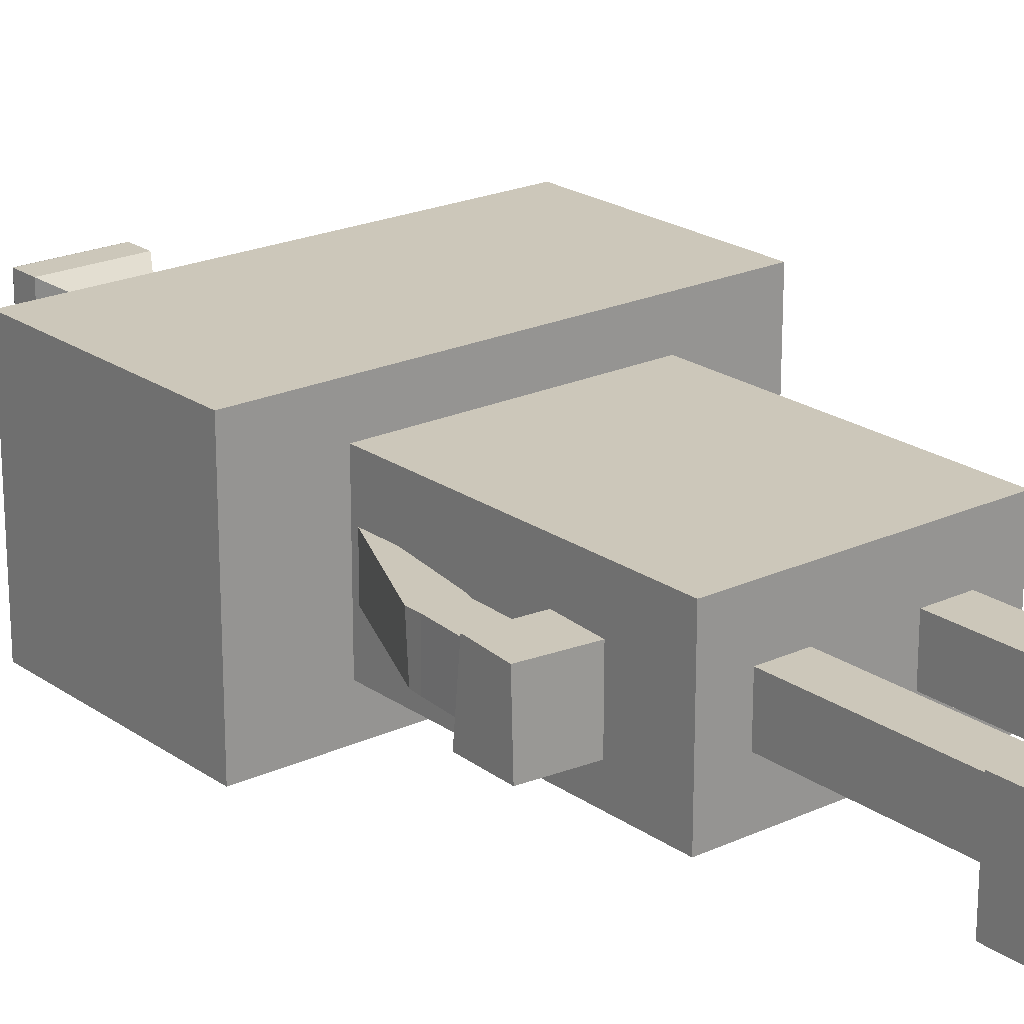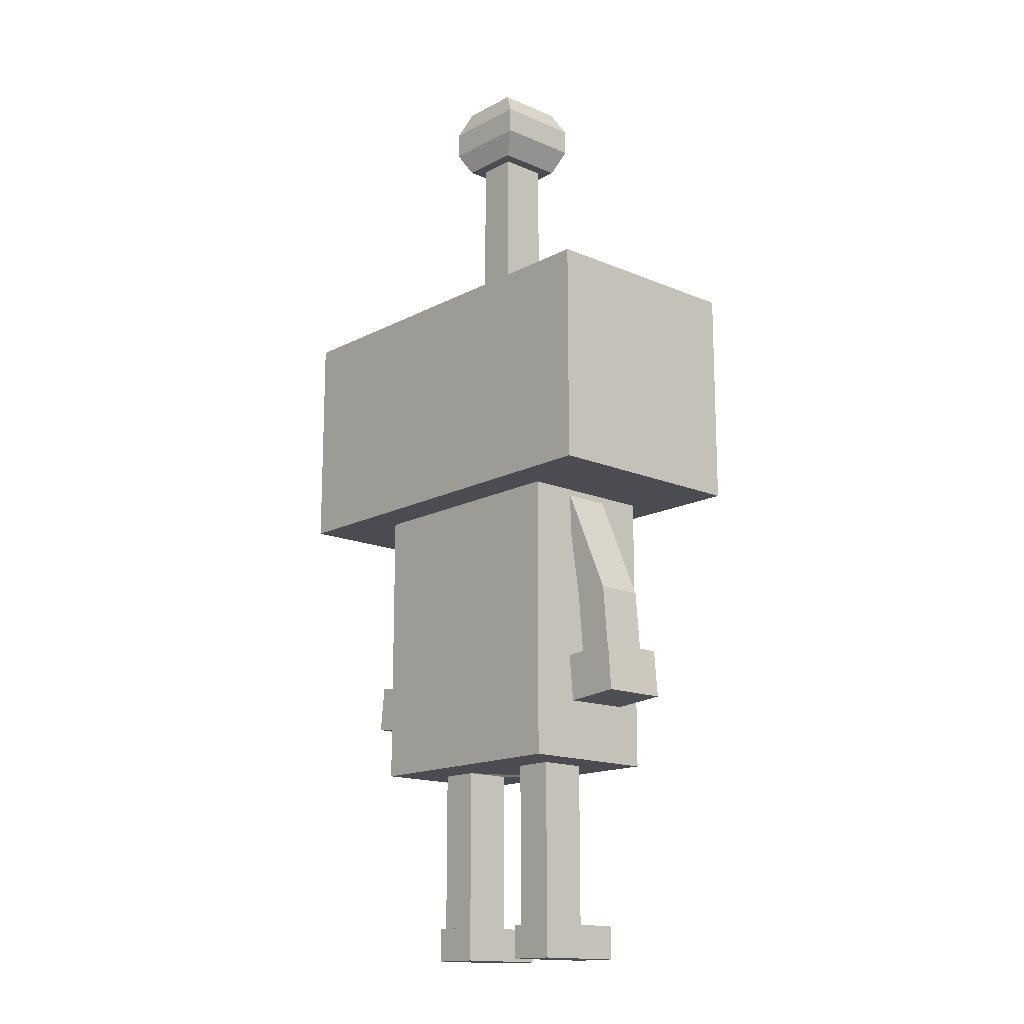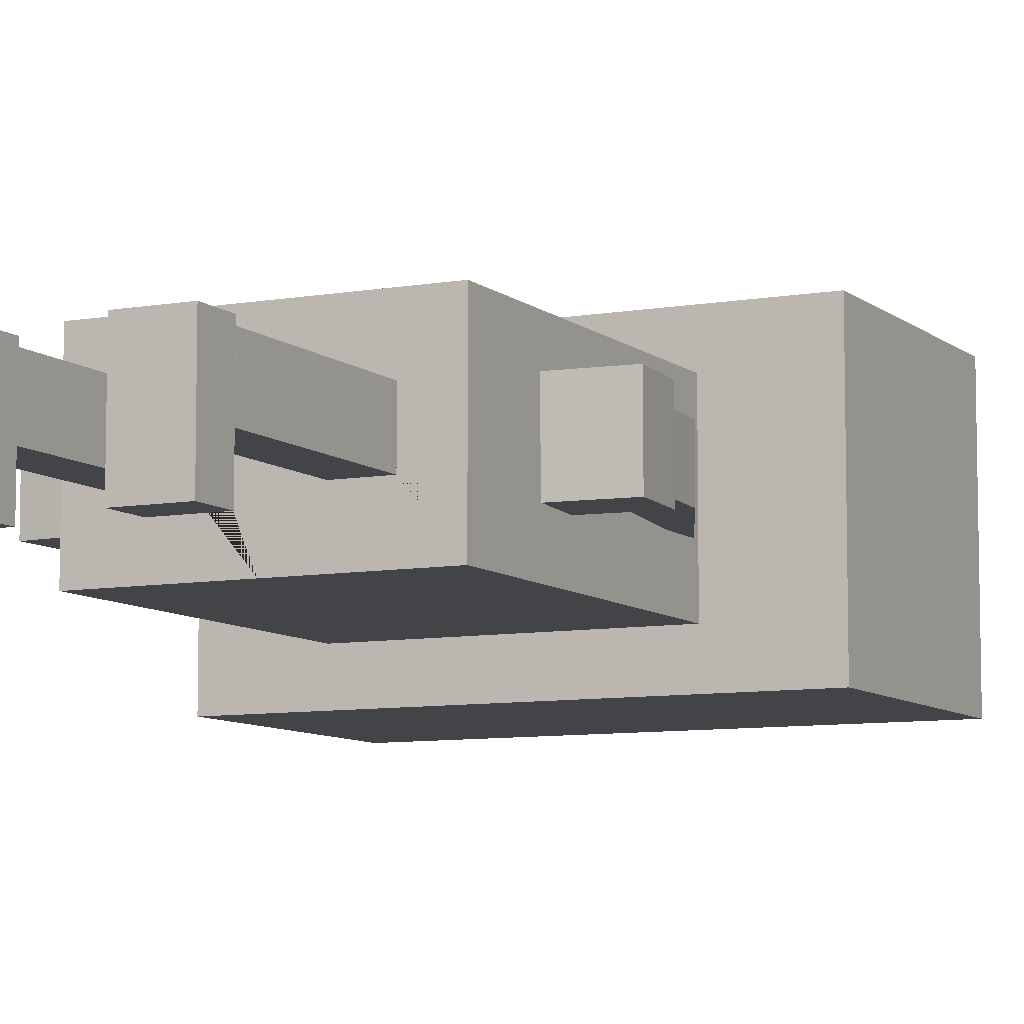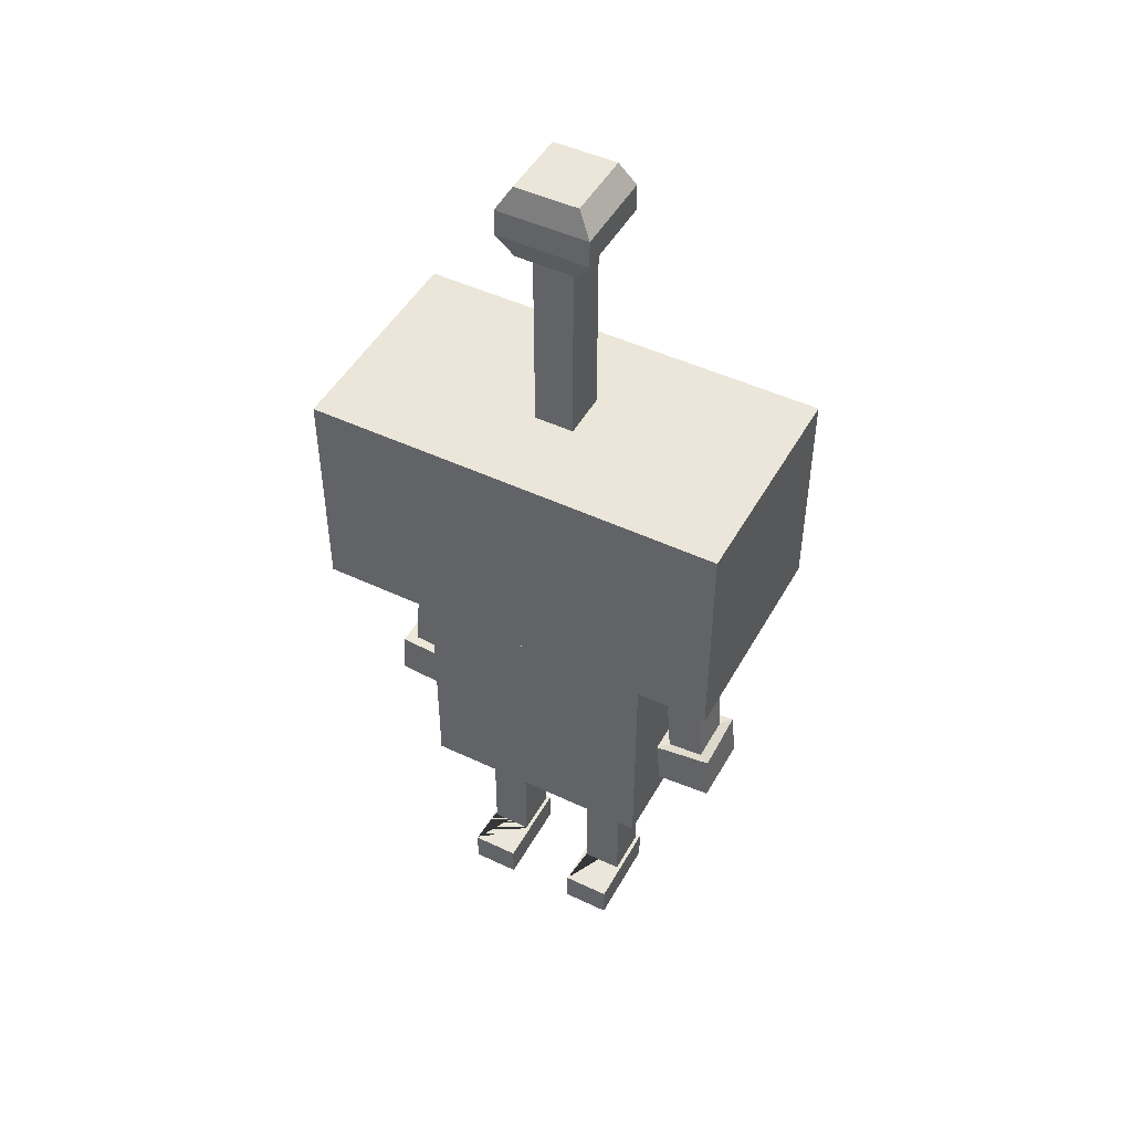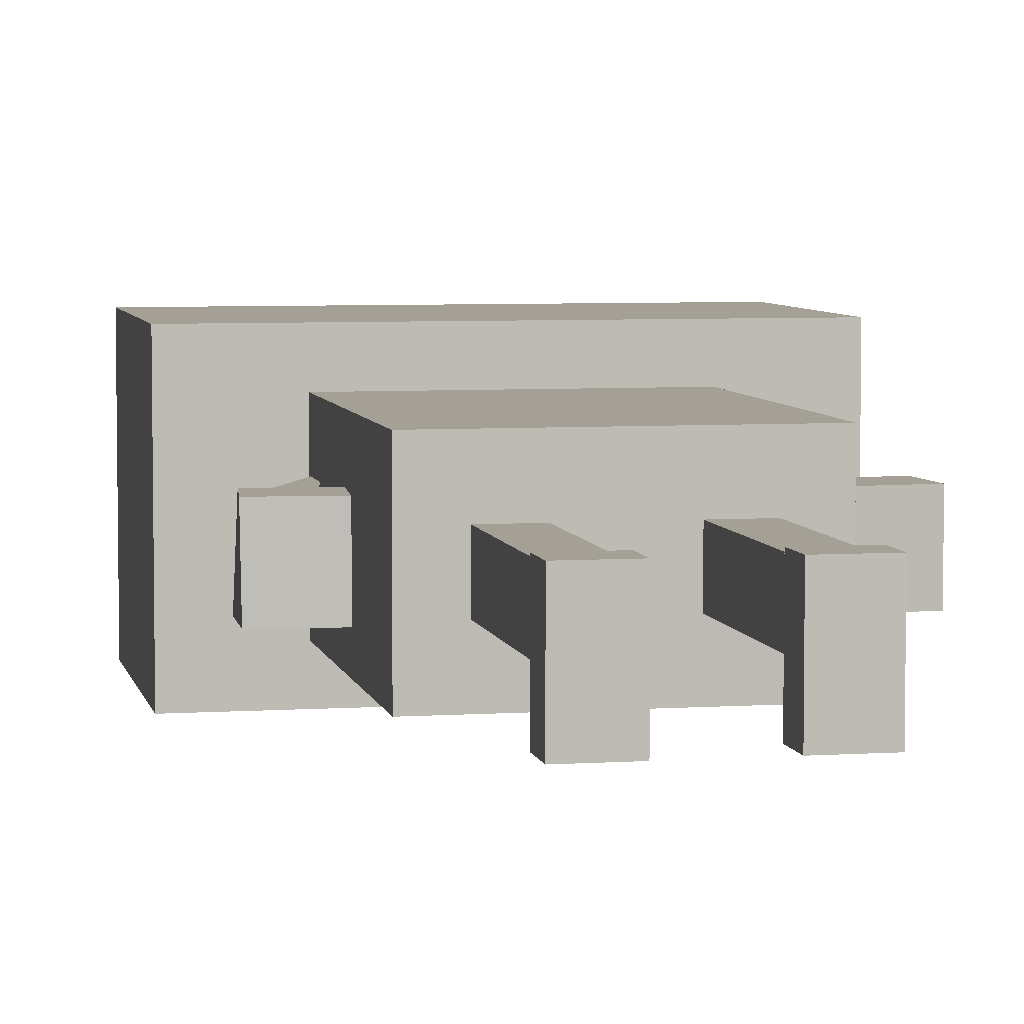
<metadata>
{"format":"obj","ext":"obj","renderer":"f3d","projection":"perspective","resolution":1024,"background":"white","views":[{"elev":21.4,"azim":-39.3,"up":"+Z"},{"elev":-15.4,"azim":47.9,"up":"+Y"},{"elev":-8.2,"azim":26.3,"up":"+Z"},{"elev":47.8,"azim":-152.0,"up":"+Y"},{"elev":5.7,"azim":-11.4,"up":"+Z"}]}
</metadata>
<code>
o Plane
v -0.6 1 0.36
v -0.6 1 -0.36
v -0.4 1 0.12
v -0.4 1 -0.12
v -0.2 1 0.12
v -0.2 1 -0.12
v -0.6 2.228 0.12
v -0.6 2.228 0.36
v -0.6 2.228 -0.36
v -0.6 2.443 -0.36
v -0.6 2.228 -0.12
v -0.6 2.443 0.36
v -0.6 2.411 0.12
v -0.6 2.411 0.36
v -0.6 2.411 -0.36
v -0.6 2.411 -0.12
v -0.4 0.1724 0.12
v -0.4 0.1724 -0.12
v -0.2 0.1724 0.12
v -0.2 0.1724 -0.12
v -0.6657 1.795 -0.12
v -0.8463 1.812 -0.12
v -0.9385 1.31 -0.17
v -0.6361 1.527 -0.17
v -0.8674 1.547 0.12
v -0.8674 1.547 -0.12
v -0.6858 1.532 -0.12
v -0.6864 1.532 0.12
v -0.1 3.566 0.12
v -0.1 3.566 -0.12
v -0.1 4.552 -0.12
v -0.1 4.552 0.12
v -0.1581 4.925 -0.1771
v -0.2296 4.806 -0.22
v -0.1581 4.552 -0.1771
v -0.2296 4.671 -0.22
v -0.1581 4.552 0.1771
v -0.2296 4.671 0.22
v -0.1581 4.925 0.1771
v -0.2296 4.806 0.22
v -0.6576 1.286 -0.17
v -0.9299 1.572 -0.17
v -0.6372 1.528 0.17
v -0.6574 1.286 0.17
v -0.9428 1.317 0.17
v -0.9172 1.552 0.17
v -0.8446 1.809 0.12
v -0.6764 1.804 0.12
v -0.42 0.001617 -0.32
v -0.42 0.1724 -0.32
v -0.18 0.1724 -0.32
v -0.18 0.001617 -0.32
v -0.42 0.1724 0.14
v -0.42 0.001617 0.14
v -0.18 0.1724 0.14
v -0.18 0.001617 0.14
v -1.05 3.566 -0.56
v -1.05 2.443 -0.56
v -1.05 2.443 0.56
v -1.05 3.566 0.56
v 0.6 1 0.36
v 0.6 1 -0.36
v 0.4 1 0.12
v 0.4 1 -0.12
v 0.2 1 0.12
v 0.2 1 -0.12
v 0.6 2.228 0.12
v 0.6 2.228 0.36
v 0.6 2.228 -0.36
v 0.6 2.443 -0.36
v 0.6 2.228 -0.12
v 0.6 2.443 0.36
v 0.6 2.411 0.12
v 0.6 2.411 0.36
v 0.6 2.411 -0.36
v 0.6 2.411 -0.12
v 0.4 0.1724 0.12
v 0.4 0.1724 -0.12
v 0.2 0.1724 0.12
v 0.2 0.1724 -0.12
v -0.6684 1.864 -0.12
v -0.8396 1.872 -0.12
v 0.9391 1.311 -0.17
v 0.6362 1.527 -0.17
v 0.8674 1.547 0.12
v 0.8676 1.548 -0.12
v 0.6882 1.534 -0.12
v 0.686 1.532 0.12
v 0.1 3.566 0.12
v 0.1 3.566 -0.12
v 0.1 4.552 -0.12
v 0.1 4.552 0.12
v 0.1581 4.925 -0.1771
v 0.2296 4.806 -0.22
v 0.1581 4.552 -0.1771
v 0.2296 4.671 -0.22
v 0.1581 4.552 0.1771
v 0.2296 4.671 0.22
v 0.1581 4.925 0.1771
v 0.2296 4.806 0.22
v 0.6629 1.29 -0.17
v 0.918 1.553 -0.17
v 0.6362 1.527 0.17
v 0.6598 1.288 0.17
v 0.9384 1.31 0.17
v 0.9189 1.554 0.17
v -0.8449 1.881 0.12
v -0.6615 1.859 0.12
v 0.42 0.001617 -0.32
v 0.42 0.1724 -0.32
v 0.18 0.1724 -0.32
v 0.18 0.001617 -0.32
v 0.42 0.1724 0.14
v 0.42 0.001617 0.14
v 0.18 0.1724 0.14
v 0.18 0.001617 0.14
v 1.05 3.566 -0.56
v 1.05 2.443 -0.56
v 1.044 3.566 -0.56
v 1.05 2.443 0.56
v 1.05 3.566 0.56
v -0.1 3.853 -0.12
v -0.1 3.853 0.12
v 0.1 3.853 -0.12
v 0.1 3.853 0.12
v -0.1 4.105 -0.12
v -0.1 4.105 0.12
v 0.1 4.105 -0.12
v 0.1 4.105 0.12
v -0.1 4.398 -0.12
v -0.1 4.398 0.12
v 0.1 4.398 -0.12
v 0.1 4.398 0.12
v -1.05 3.004 -0.56
v 1.047 3.566 -0.56
v 1.05 3.004 -0.56
v -0 2.443 -0.56
v -0.003149 3.566 -0.56
v -1.05 2.724 -0.56
v 1.048 3.566 -0.56
v 1.05 2.724 -0.56
v 0.525 2.443 -0.56
v 0.5202 3.566 -0.56
v -1.05 3.285 -0.56
v 1.045 3.566 -0.56
v 1.05 3.285 -0.56
v -0.525 2.443 -0.56
v -0.5265 3.566 -0.56
v 0.2 0.554 -0.12
v 0.2 0.554 0.12
v 0.4 0.554 0.12
v 0.4 0.554 -0.12
v 0.4 0.6172 -0.12
v 0.4 0.6172 0.12
v 0.2 0.6172 0.12
v 0.2 0.6172 -0.12
v -0.4 0.6121 -0.12
v -0.4 0.6121 0.12
v -0.2 0.6121 0.12
v -0.2 0.6121 -0.12
v -0.2 0.5553 -0.12
v -0.2 0.5553 0.12
v -0.4 0.5553 0.12
v -0.4 0.5553 -0.12
v 0 1 -0.36
v -0 2.228 -0.36
v -0 2.411 -0.36
v -0 2.443 -0.36
v -0 2.228 0.36
v -0 2.411 0.36
v -0 2.443 0.36
v 0 1 0.36
v -0.6 1.614 -0.36
v 0.6 1.614 -0.36
v -0 1.614 -0.36
v -0.6 1.62 0.36
v 0.6 1.62 0.36
v 0 1.62 0.36
v 0.4414 1 -0.36
v -0.4414 1 -0.36
v 0.3 1.614 -0.36
v -0 1.941 -0.36
v -0.3 1.614 -0.36
v -0.4411 1 0.36
v 0.4414 1 0.36
v 0.3 1.62 0.36
v 0 1.943 0.36
v -0.2998 1.62 0.36
v 0.6575 1.854 0.12
v 0.8392 1.87 0.12
v 0.8392 1.87 -0.12
v 0.6575 1.854 -0.12
v 0.6631 1.79 0.12
v 0.8449 1.806 0.12
v 0.8448 1.806 -0.12
v 0.6631 1.79 -0.12
f 1 2 4 3
f 63 61 185 172 165 179 62 64 66 65
f 164 161 20 18
f 64 62 61 63
f 7 8 14 13
f 9 11 16 15
f 48 47 25 28
f 22 21 27 26
f 2 1 176 173
f 58 59 60 57 144 134 139
f 133 92 32 131
f 93 33 39 99
f 21 48 28 27
f 47 22 26 25
f 12 59 58 10
f 161 162 19 20
f 163 164 18 17
f 162 163 17 19
f 51 55 56 52
f 164 163 158 157
f 31 35 95 91
f 60 121 89 29
f 40 100 99 39
f 33 93 94 34
f 130 131 32 31
f 122 124 90 30
f 28 43 24 27
f 92 97 37 32
f 36 96 95 35
f 34 94 96 36
f 97 98 38 37
f 38 36 35 37
f 34 40 39 33
f 36 38 40 34
f 43 28 25 46
f 41 44 45 23
f 43 44 41 24
f 46 42 23 45
f 42 24 41 23
f 45 44 43 46
f 46 25 26 42
f 50 51 52 49
f 160 161 164 157
f 159 162 161 160
f 155 150 151 154
f 108 48 21 81
f 21 22 82 81
f 107 47 48 108
f 73 190 191 76
f 110 113 114 109
f 53 54 56 55
f 50 18 20 51
f 54 49 52 56
f 17 18 50 53 55 51 20 19
f 49 54 53 50
f 12 10 15 16 13 14
f 152 78 80 149
f 9 167 166
f 67 73 74 68
f 69 75 76 71
f 193 88 85 194
f 195 86 87 196
f 71 67 68 177 174 69
f 181 174 62 179
f 38 98 100 40
f 117 121 120 118 141 136 146
f 57 30 90 119 143 138 148
f 29 30 57 60
f 196 87 88 193
f 194 85 86 195
f 118 120 72 70
f 149 80 79 150
f 151 77 78 152
f 150 79 77 151
f 151 152 153 154
f 188 176 1 184
f 171 12 14 170
f 97 92 91 95
f 132 91 92 133
f 32 37 35 31
f 88 87 84 103
f 27 24 42 26
f 98 97 95 96
f 94 93 99 100
f 96 94 100 98
f 103 106 85 88
f 101 83 105 104
f 103 84 101 104
f 106 105 83 102
f 102 83 101 84
f 105 106 103 104
f 84 87 86 102
f 102 86 85 106
f 109 112 111 110
f 152 149 156 153
f 110 111 80 78
f 156 149 150 155
f 11 81 82 16
f 71 192 189 67
f 76 191 192 71
f 67 189 190 73
f 7 13 107 108
f 112 116 115 111
f 110 78 77 79 80 111 115 113
f 113 115 116 114
f 114 116 112 109
f 73 76 75 70 72 74
f 167 75 69
f 117 146 136 141 118 142 137 147 58 139 134 144 57 148 138 143 119 145 135 140
f 118 70 168 10 58 147 137 142
f 72 120 59 12 171
f 89 121 117 140 135 145 119 90
f 108 81 11 7
f 16 82 107 13
f 90 124 125 89
f 30 29 123 122
f 121 60 59 120
f 126 128 124 122
f 89 125 123 29
f 124 128 129 125
f 122 123 127 126
f 130 132 128 126
f 125 129 127 123
f 128 132 133 129
f 126 127 131 130
f 31 91 132 130
f 64 153 156 66
f 63 154 153 64
f 66 156 155 65
f 65 155 154 63
f 4 6 160 157
f 3 4 157 158
f 6 5 159 160
f 5 3 158 159
f 183 165 180
f 15 10 168 167
f 187 186 177 68
f 186 172 185
f 68 170 169
f 165 172 184 1 3 5 6 4 2 180
f 129 133 131 127
f 15 167 9
f 167 168 70 75
f 72 171 170 74
f 169 170 8
f 174 177 61 62
f 173 176 8 7 11 9
f 69 166 167
f 173 183 180 2
f 175 181 165
f 182 181 175
f 166 69 182
f 9 166 182
f 182 183 173 9
f 181 182 69 174
f 165 183 175
f 165 181 179
f 183 182 175
f 8 170 14
f 178 188 172
f 177 186 185 61
f 170 68 74
f 68 169 187
f 169 8 187
f 187 8 176 188
f 172 188 184
f 186 187 178
f 188 178 187
f 172 186 178
f 163 162 159 158
f 190 194 195 191
f 192 196 193 189
f 191 195 196 192
f 189 193 194 190
f 22 47 107 82

</code>
